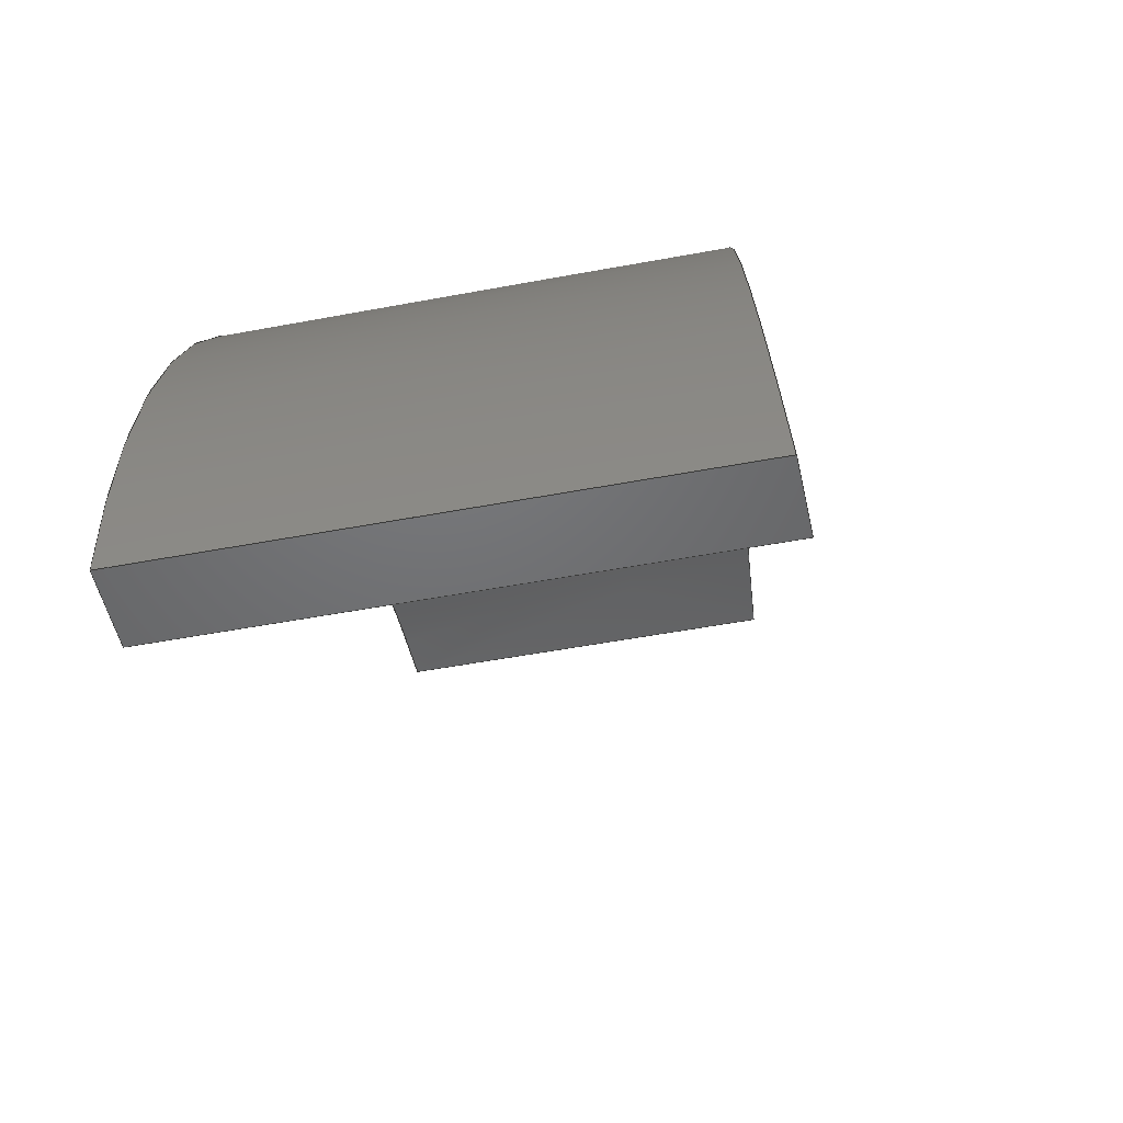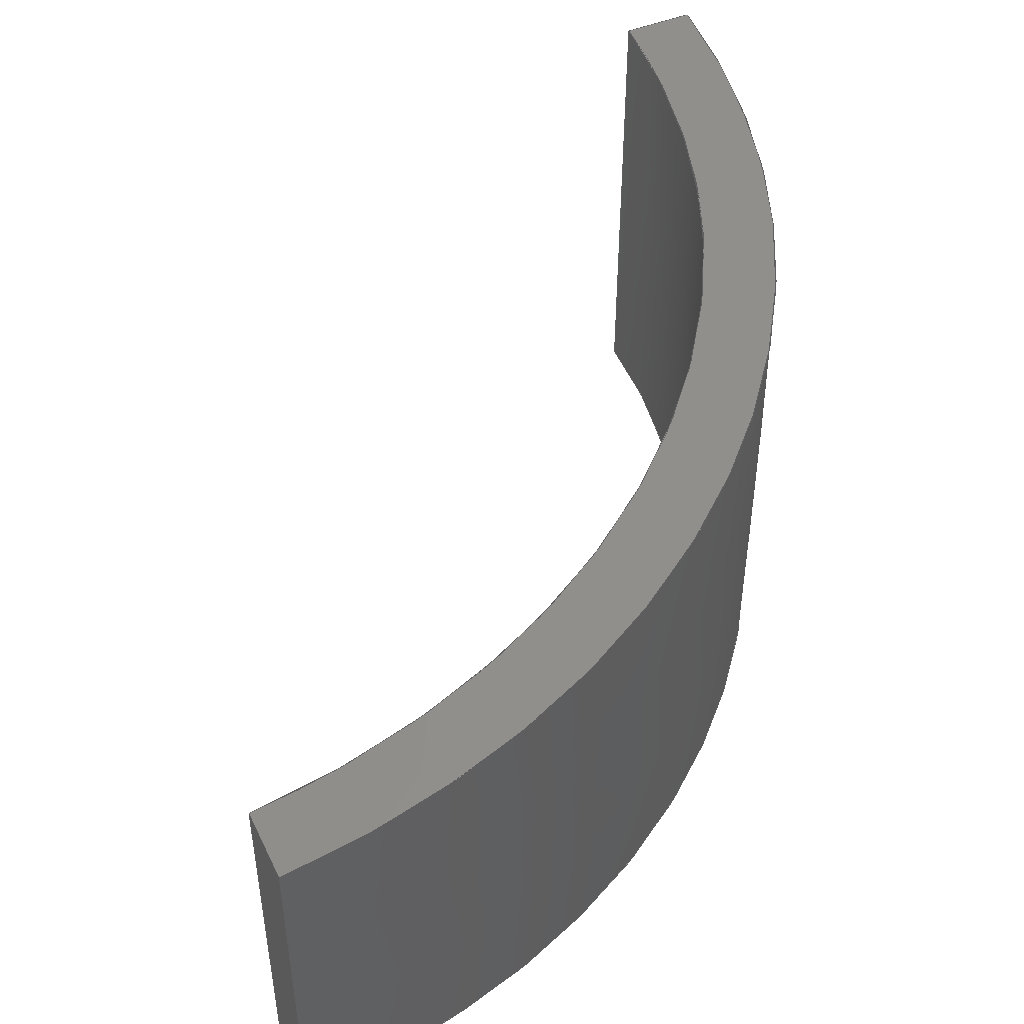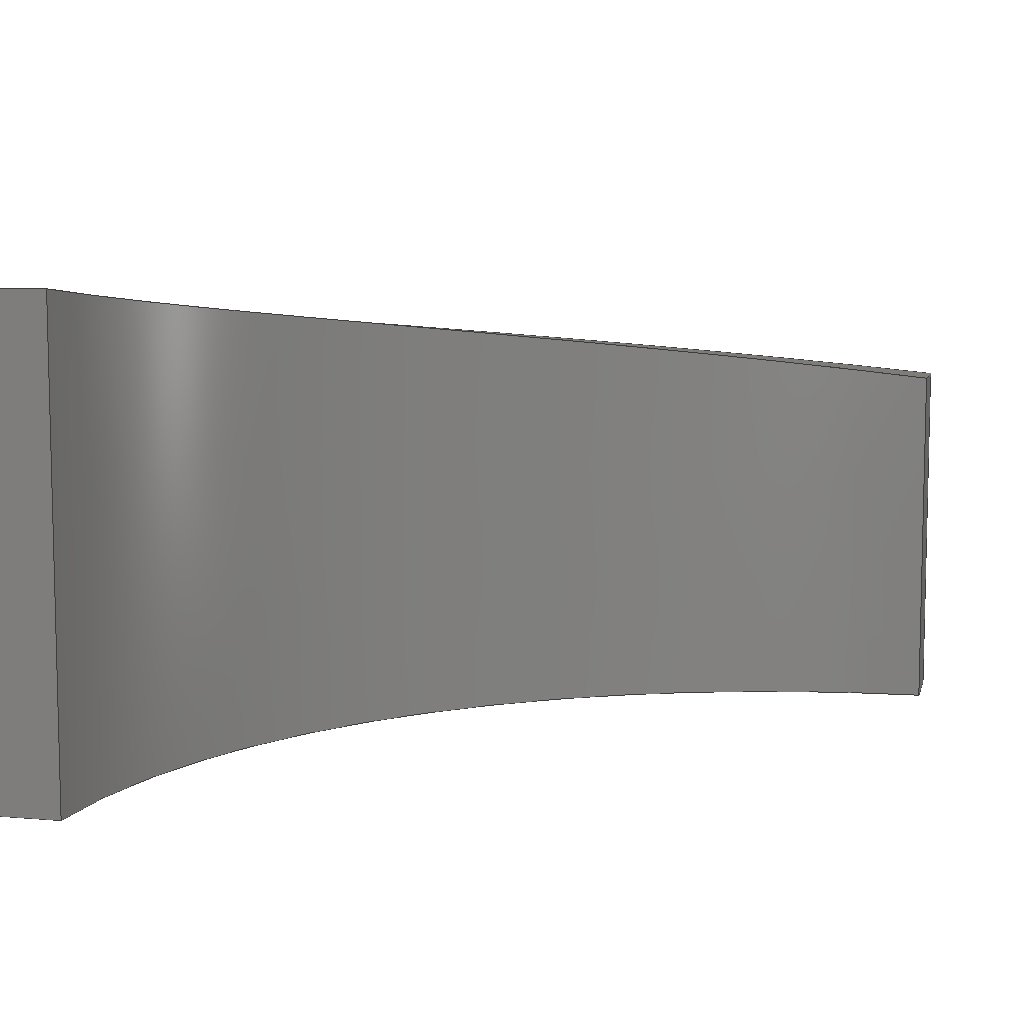
<metadata>
{"format":"iges","ext":"igs","renderer":"f3d","projection":"perspective","resolution":1024,"background":"white","views":[{"elev":-48.9,"azim":102.0,"up":"+Z"},{"elev":47.2,"azim":-24.8,"up":"+Y"},{"elev":7.8,"azim":-166.3,"up":"+Y"}]}
</metadata>
<code>
C
1H,,1H;,10HSolid Edge,17HPedal-LeftEar.igs,27HBy Siemens PLM Incorporate
d,26HXPlus GENERIC/IGES 180.17,32,38, 6,308,15,7HUnknown,1,2,2HMM,
1,1,15H2.015e+07,1e-05,0,6HAuthor,5HTitle,11,0,15H201508
7.151;
     314       1       0       1       0       0       0       000010001
     314       1       0       2       0       0       0               0
     128       3       0       1       0       0       0       000010001
     128       1       0       2       0       0       0               0
     126       5       0       1       0       0       0       000010501
     126       1       0       2       0       0       0               0
     126       7       0       1       0       0       0       000010501
     126       1       0       2       0       0       0               0
     126       9       0       1       0       0       0       000010501
     126       1       0       2       0       0       0               0
     126      11       0       1       0       0       0       000010501
     126       1       0       2       0       0       0               0
     102      13       0       1       0       0       0       000010501
     102       1       0       1       0       0       0               0
     126      14       0       1       0       0       0       000010001
     126       1       0       2       0       0       0               0
     126      16       0       1       0       0       0       000010001
     126       1       0       2       0       0       0               0
     126      18       0       1       0       0       0       000010001
     126       1       0       2       0       0       0               0
     126      20       0       1       0       0       0       000010001
     126       1       0       2       0       0       0               0
     102      22       0       1       0       0       0       000010001
     102       1       0       1       0       0       0               0
     142      23       0       1       0       0       0       000010001
     142       1       0       1       0       0       0               0
     144      24       0       1       0       0       0       000000001
     144       1      -1       1       0       0       0               0
     314      25       0       1       0       0       0       000010001
     314       1       0       2       0       0       0               0
     128      27       0       1       0       0       0       000010001
     128       1       0       2       0       0       0               0
     126      29       0       1       0       0       0       000010501
     126       1       0       2       0       0       0               0
     126      31       0       1       0       0       0       000010501
     126       1       0       2       0       0       0               0
     126      33       0       1       0       0       0       000010501
     126       1       0       2       0       0       0               0
     126      35       0       1       0       0       0       000010501
     126       1       0       2       0       0       0               0
     102      37       0       1       0       0       0       000010501
     102       1       0       1       0       0       0               0
     126      38       0       1       0       0       0       000010001
     126       1       0       2       0       0       0               0
     126      40       0       1       0       0       0       000010001
     126       1       0       2       0       0       0               0
     126      42       0       1       0       0       0       000010001
     126       1       0       2       0       0       0               0
     126      44       0       1       0       0       0       000010001
     126       1       0       2       0       0       0               0
     102      46       0       1       0       0       0       000010001
     102       1       0       1       0       0       0               0
     142      47       0       1       0       0       0       000010001
     142       1       0       1       0       0       0               0
     144      48       0       1       0       0       0       000000001
     144       1     -29       1       0       0       0               0
     314      49       0       1       0       0       0       000010001
     314       1       0       2       0       0       0               0
     128      51       0       1       0       0       0       000010001
     128       1       0      13       0       0       0               0
     126      64       0       1       0       0       0       000010501
     126       1       0       2       0       0       0               0
     126      66       0       1       0       0       0       000010501
     126       1       0       2       0       0       0               0
     126      68       0       1       0       0       0       000010501
     126       1       0       2       0       0       0               0
     126      70       0       1       0       0       0       000010501
     126       1       0       2       0       0       0               0
     102      72       0       1       0       0       0       000010501
     102       1       0       1       0       0       0               0
     126      73       0       1       0       0       0       000010001
     126       1       0       7       0       0       0               0
     126      80       0       1       0       0       0       000010001
     126       1       0       2       0       0       0               0
     126      82       0       1       0       0       0       000010001
     126       1       0       8       0       0       0               0
     126      90       0       1       0       0       0       000010001
     126       1       0       2       0       0       0               0
     102      92       0       1       0       0       0       000010001
     102       1       0       1       0       0       0               0
     142      93       0       1       0       0       0       000010001
     142       1       0       1       0       0       0               0
     144      94       0       1       0       0       0       000000001
     144       1     -57       1       0       0       0               0
     314      95       0       1       0       0       0       000010001
     314       1       0       2       0       0       0               0
     128      97       0       1       0       0       0       000010001
     128       1       0      33       0       0       0               0
     126     130       0       1       0       0       0       000010501
     126       1       0       2       0       0       0               0
     126     132       0       1       0       0       0       000010501
     126       1       0       2       0       0       0               0
     126     134       0       1       0       0       0       000010501
     126       1       0       2       0       0       0               0
     126     136       0       1       0       0       0       000010501
     126       1       0       2       0       0       0               0
     102     138       0       1       0       0       0       000010501
     102       1       0       1       0       0       0               0
     126     139       0       1       0       0       0       000010001
     126       1       0      10       0       0       0               0
     126     149       0       1       0       0       0       000010001
     126       1       0       2       0       0       0               0
     126     151       0       1       0       0       0       000010001
     126       1       0       8       0       0       0               0
     126     159       0       1       0       0       0       000010001
     126       1       0       2       0       0       0               0
     102     161       0       1       0       0       0       000010001
     102       1       0       1       0       0       0               0
     142     162       0       1       0       0       0       000010001
     142       1       0       1       0       0       0               0
     144     163       0       1       0       0       0       000000001
     144       1     -85       1       0       0       0               0
     314     164       0       1       0       0       0       000010001
     314       1       0       2       0       0       0               0
     128     166       0       1       0       0       0       000010001
     128       1       0      35       0       0       0               0
     126     201       0       1       0       0       0       000010501
     126       1       0       2       0       0       0               0
     126     203       0       1       0       0       0       000010501
     126       1       0       2       0       0       0               0
     126     205       0       1       0       0       0       000010501
     126       1       0       2       0       0       0               0
     126     207       0       1       0       0       0       000010501
     126       1       0       2       0       0       0               0
     102     209       0       1       0       0       0       000010501
     102       1       0       1       0       0       0               0
     126     210       0       1       0       0       0       000010001
     126       1       0      10       0       0       0               0
     126     220       0       1       0       0       0       000010001
     126       1       0       2       0       0       0               0
     126     222       0       1       0       0       0       000010001
     126       1       0      10       0       0       0               0
     126     232       0       1       0       0       0       000010001
     126       1       0       2       0       0       0               0
     102     234       0       1       0       0       0       000010001
     102       1       0       1       0       0       0               0
     142     235       0       1       0       0       0       000010001
     142       1       0       1       0       0       0               0
     144     236       0       1       0       0       0       000000001
     144       1    -113       1       0       0       0               0
     314     237       0       1       0       0       0       000010001
     314       1       0       2       0       0       0               0
     128     239       0       1       0       0       0       000010001
     128       1       0      33       0       0       0               0
     126     272       0       1       0       0       0       000010501
     126       1       0       2       0       0       0               0
     126     274       0       1       0       0       0       000010501
     126       1       0       2       0       0       0               0
     126     276       0       1       0       0       0       000010501
     126       1       0       2       0       0       0               0
     126     278       0       1       0       0       0       000010501
     126       1       0       2       0       0       0               0
     102     280       0       1       0       0       0       000010501
     102       1       0       1       0       0       0               0
     126     281       0       1       0       0       0       000010001
     126       1       0       2       0       0       0               0
     126     283       0       1       0       0       0       000010001
     126       1       0      10       0       0       0               0
     126     293       0       1       0       0       0       000010001
     126       1       0       2       0       0       0               0
     126     295       0       1       0       0       0       000010001
     126       1       0       7       0       0       0               0
     102     302       0       1       0       0       0       000010001
     102       1       0       1       0       0       0               0
     142     303       0       1       0       0       0       000010001
     142       1       0       1       0       0       0               0
     144     304       0       1       0       0       0       000000001
     144       1    -141       1       0       0       0               0
314,50.59,52.94,54.9,10HMixe       1
dColor;                                                                1
128,1,1,1,1,0,0,1,0,0,-1,-1,0,0,0,0,1,1,1,1,1,1,0,        3
0,30,0,0,33,0,15,30,0,15,33,-1,0,0,1;                   3
126,1,1,1,0,1,0,-0.015,-0.015,0,0,1,1,-1,1,0,-1,0,0,         5
-0.015,0,0,0,1;                                                    5
126,1,1,1,0,1,0,-0.003,-0.003,0,0,1,1,-1,0,0,0,0,0,          7
-0.003,0,0,0,1;                                                    7
126,1,1,1,0,1,0,-0.015,-0.015,0,0,1,1,0,0,0,0,1,0,           9
-0.015,0,0,0,1;                                                    9
126,1,1,1,0,1,0,-0.003,-0.003,0,0,1,1,0,1,0,-1,1,0,         11
-0.003,0,0,0,1;                                                   11
102,4,5,7,9,11;                                                       13
126,1,1,0,0,1,0,-0.015,-0.015,0,0,1,1,0,15,30,0,0,30,       15
-0.015,0;                                                            15
126,1,1,0,0,1,0,-0.003,-0.003,0,0,1,1,0,0,30,0,0,33,        17
-0.003,0;                                                            17
126,1,1,0,0,1,0,-0.015,-0.015,0,0,1,1,0,0,33,0,15,33,       19
-0.015,0;                                                            19
126,1,1,0,0,1,0,-0.003,-0.003,0,0,1,1,0,15,33,0,15,30,      21
-0.003,0;                                                            21
102,4,15,17,19,21;                                                    23
142,1,3,13,23,2;                                                      25
144,3,1,0,25;                                                         27
314,50.59,52.94,54.9,10HMixe      29
dColor;                                                               29
128,1,1,1,1,0,0,1,0,0,-1,-1,0,0,0,0,1,1,1,1,1,1,33,      31
0,0,30,0,0,33,20,0,30,20,0,-1,0,0,1;                   31
126,1,1,1,0,1,0,-0.02,-0.02,0,0,1,1,-1,1,0,-1,0,0,          33
-0.02,0,0,0,1;                                                    33
126,1,1,1,0,1,0,0,0,0.003,0.003,1,1,-1,0,0,0,0,0,0,        35
0.003,0,0,1;                                                       35
126,1,1,1,0,1,0,-0.02,-0.02,0,0,1,1,0,0,0,0,1,0,-0.02,      37
0,0,0,1;                                                          37
126,1,1,1,0,1,0,-0.003,-0.003,0,0,1,1,0,1,0,-1,1,0,         39
-0.003,0,0,0,1;                                                   39
102,4,33,35,37,39;                                                    41
126,1,1,0,0,1,0,-0.02,-0.02,0,0,1,1,33,20,0,33,0,0,         43
-0.02,0;                                                             43
126,1,1,0,0,1,0,0,0,0.003,0.003,1,1,33,0,                       45
-1e-14,30,0,-1e-14,0,0.003;                  45
126,1,1,0,0,1,0,-0.02,-0.02,0,0,1,1,30,0,0,30,20,0,         47
-0.02,0;                                                             47
126,1,1,0,0,1,0,-0.003,-0.003,0,0,1,1,30,20,0,33,20,0,      49
-0.003,0;                                                            49
102,4,43,45,47,49;                                                    51
142,1,31,41,51,2;                                                     53
144,31,1,0,53;                                                        55
314,50.59,52.94,54.9,10HMixe      57
dColor;                                                               57
128,1,9,1,3,0,0,1,0,0,0,0,1,1,0,0,0,0,0.25,0.25,0.5,0.5,      59
0.75,0.75,1,1,1,1,1,1,1,1,1,1,1,1,1,1,1,1,1,1,      59
1,1,1,1,1,1,0,0,33,0,0,30,4.321,0,33,        59
3.928,0,30,8.638,0,32.14,          59
7.852,0,29.22,16.62,0,            59
28.83,15.11,0,26.21,               59
20.28,0,26.39,18.44,0,             59
23.99,26.39,0,20.28,             59
23.99,0,18.44,28.83,0,           59
16.62,26.21,0,15.11,             59
32.14,0,8.638,29.22,0,             59
7.852,33,0,4.321,30,0,3.928,       59
33,0,-1e-14,30,0,-1e-14,0,1,0,1;        59
126,1,1,1,0,1,0,0,0,1,1,1,1,1,0,0,1,1,0,0,1,0,0,      61
1;                                                                   61
126,1,1,1,0,1,0,-0.003,-0.003,0,0,1,1,1,1,0,0,1,0,          63
-0.003,0,0,0,1;                                                   63
126,1,1,1,0,1,0,-1,-1,0,0,1,1,0,1,0,0,0,0,-1,0,0,      65
0,1;                                                                65
126,1,1,1,0,1,0,0,0,0.003,0.003,1,1,0,0,0,1,0,0,0,         67
0.003,0,0,1;                                                       67
102,4,61,63,65,67;                                                    69
126,9,3,0,0,1,0,0,0,0,0,0.25,0.25,0.5,0.5,0.75,0.75,1,1,        71
1,1,1,1,1,1,1,1,1,1,1,1,0,0,30,3.928,       71
0,30,7.852,0,29.22,15.11,        71
0,26.21,18.44,0,23.99,            71
23.99,0,18.44,26.21,0,           71
15.11,29.22,0,7.852,30,0,        71
3.928,30,0,-1e-14,0,1;                        71
126,1,1,0,0,1,0,-0.003,-0.003,0,0,1,1,30,0,                     73
-1e-14,33,0,-1e-14,-0.003,0;                 73
126,9,3,0,0,1,0,-1,-1,-1,-1,-0.75,-0.75,-0.5,-0.5,-0.25,          75
-0.25,0,0,0,0,1,1,1,1,1,1,1,1,1,1,33,0,               75
-1e-14,33,0,4.321,32.14,0,        75
8.638,28.83,0,16.62,              75
26.39,0,20.28,20.28,0,          75
26.39,16.62,0,28.83,                75
8.638,0,32.14,4.321,0,33,0,       75
0,33,-1,0;                                                        75
126,1,1,0,0,1,0,0,0,0.003,0.003,1,1,0,0,33,0,0,30,0,       77
0.003;                                                                77
102,4,71,73,75,77;                                                    79
142,1,59,69,79,2;                                                     81
144,59,1,0,81;                                                        83
314,50.59,52.94,54.9,10HMixe      85
dColor;                                                               85
128,3,9,3,3,0,0,1,0,0,0,0,0,0,1,1,1,1,0,0,0,0,0.25,       87
0.25,0.5,0.5,0.75,0.75,1,1,1,1,1,1,1,1,1,1,1,1,1,        87
1,1,1,1,1,1,1,1,1,1,1,1,1,1,1,1,1,1,1,1,1,       87
1,1,1,1,1,1,1,1,1,1,0,0,30,0,5,30,0,10,30,0,      87
15,30,3.928,0,30,3.928,                      87
5.139,30,3.928,10.28,30,          87
3.928,15.42,30,7.852,0,            87
29.22,7.852,5.278,                   87
29.22,7.852,10.56,                  87
29.22,7.852,15.83,                   87
29.22,15.11,0,26.21,               87
15.11,5.556,26.21,                  87
15.11,11.11,26.21,                 87
15.11,16.67,26.21,                  87
18.44,0,23.99,18.44,              87
5.694,23.99,18.44,                  87
11.39,23.99,18.44,                 87
17.08,23.99,23.99,0,               87
18.44,23.99,5.972,                    87
18.44,23.99,11.94,                    87
18.44,23.99,17.92,                   87
18.44,26.21,0,15.11,                  87
26.21,6.111,15.11,                     87
26.21,12.22,15.11,                 87
26.21,18.33,15.11,                 87
29.22,0,7.852,29.22,                87
6.389,7.852,29.22,                   87
12.78,7.852,29.22,                  87
19.17,7.852,30,0,3.928,30,       87
6.528,3.928,30,13.06,              87
3.928,30,19.58,3.928,30,0,       87
0,30,6.667,0,30,13.33,0,30,20,0,       87
0,1,0,1;                                                          87
126,1,1,1,0,1,0,0,0,1,1,1,1,1,0,0,1,1,0,0,1,0,0,      89
1;                                                                   89
126,1,1,1,0,1,0,0,0,0.02,0.02,1,1,1,1,0,0,1,0,0,0.02,      91
0,0,1;                                                             91
126,1,1,1,0,1,0,-1,-1,0,0,1,1,0,1,0,0,0,0,-1,0,0,      93
0,1;                                                                93
126,1,1,1,0,1,0,0,0,0.015,0.015,1,1,0,0,0,1,0,0,0,         95
0.015,0,0,1;                                                       95
102,4,89,91,93,95;                                                    97
126,9,3,0,0,1,0,0,0,0,0,0.25,0.25,0.5,0.5,0.75,0.75,1,1,        99
1,1,1,1,1,1,1,1,1,1,1,1,0,15,30,3.928,      99
15.42,30,7.852,15.83,               99
29.22,15.11,16.67,                  99
26.21,18.44,17.08,                 99
23.99,23.99,17.92,                  99
18.44,26.21,18.33,                  99
15.11,29.22,19.17,                  99
7.852,30,19.58,3.928,30,20,      99
0,0,1;                                                             99
126,1,1,0,0,1,0,0,0,0.02,0.02,1,1,30,20,0,30,0,0,0,       101
0.02;                                                                101
126,9,3,0,0,1,0,-1,-1,-1,-1,-0.75,-0.75,-0.5,-0.5,-0.25,         103
-0.25,0,0,0,0,1,1,1,1,1,1,1,1,1,1,30,0,              103
-1e-14,30,0,3.928,29.22,0,         103
7.852,26.21,0,15.11,             103
23.99,0,18.44,18.44,0,           103
23.99,15.11,0,26.21,             103
7.852,0,29.22,3.928,0,30,0,     103
0,30,-1,0;                                                       103
126,1,1,0,0,1,0,0,0,0.015,0.015,1,1,0,0,30,0,15,30,0,     105
0.015;                                                               105
102,4,99,101,103,105;                                                107
142,1,87,97,107,2;                                                   109
144,87,1,0,109;                                                      111
314,50.59,52.94,54.9,10HMixe     113
dColor;                                                              113
128,3,9,3,3,0,0,1,0,0,0,0,0,0,1,1,1,1,0,0,0,0,0.25,      115
0.25,0.5,0.5,0.75,0.75,1,1,1,1,1,1,1,1,1,1,1,1,1,       115
1,1,1,1,1,1,1,1,1,1,1,1,1,1,1,1,1,1,1,1,1,      115
1,1,1,1,1,1,1,1,1,1,0,15,30,0,15,31,0,15,32,      115
0,15,33,3.928,15.42,30,                    115
4.059,15.42,31,                  115
4.19,15.42,32,4.321,              115
15.42,33,7.852,15.83,               115
29.22,8.114,15.83,                  115
30.19,8.376,15.83,                 115
31.17,8.638,15.83,                 115
32.14,15.11,16.67,                 115
26.21,15.61,16.67,                  115
27.09,16.12,16.67,                  115
27.96,16.62,16.67,                115
28.83,18.44,17.08,                115
23.99,19.05,17.08,                 115
24.79,19.67,17.08,               115
25.59,20.28,17.08,               115
26.39,23.99,17.92,                 115
18.44,24.79,17.92,                 115
19.05,25.59,17.92,                115
19.67,26.39,17.92,                 115
20.28,26.21,18.33,               115
15.11,27.09,18.33,                 115
15.61,27.96,18.33,                115
16.12,28.83,18.33,                115
16.62,29.22,19.17,                 115
7.852,30.19,19.17,                 115
8.114,31.17,19.17,                115
8.376,32.14,19.17,                 115
8.638,30,19.58,3.928,31,         115
19.58,4.059,32,19.58,             115
4.19,33,19.58,4.321,30,20,     115
0,31,20,0,32,20,0,33,20,0,0,1,0,1;                     115
126,1,1,1,0,1,0,0,0,1,1,1,1,1,0,0,1,1,0,0,1,0,0,     117
1;                                                                  117
126,1,1,1,0,1,0,0,0,0.003,0.003,1,1,1,1,0,0,1,0,0,        119
0.003,0,0,1;                                                      119
126,1,1,1,0,1,0,-1,-1,0,0,1,1,0,1,0,0,0,0,-1,0,0,     121
0,1;                                                               121
126,1,1,1,0,1,0,0,0,0.003,0.003,1,1,0,0,0,1,0,0,0,        123
0.003,0,0,1;                                                      123
102,4,117,119,121,123;                                               125
126,9,3,0,0,1,0,0,0,0,0,0.25,0.25,0.5,0.5,0.75,0.75,1,1,       127
1,1,1,1,1,1,1,1,1,1,1,1,0,15,33,4.321,     127
15.42,33,8.638,15.83,               127
32.14,16.62,16.67,                 127
28.83,20.28,17.08,                127
26.39,26.39,17.92,                  127
20.28,28.83,18.33,               127
16.62,32.14,19.17,                 127
8.638,33,19.58,4.321,33,20,     127
0,0,1;                                                            127
126,1,1,0,0,1,0,0,0,0.003,0.003,1,1,33,20,0,30,20,0,       129
0,0.003;                                                            129
126,9,3,0,0,1,0,-1,-1,-1,-1,-0.75,-0.75,-0.5,-0.5,-0.25,         131
-0.25,0,0,0,0,1,1,1,1,1,1,1,1,1,1,30,20,0,30,      131
19.58,3.928,29.22,                 131
19.17,7.852,26.21,                131
18.33,15.11,23.99,                 131
17.92,18.44,18.44,                 131
17.08,23.99,15.11,                131
16.67,26.21,7.852,                  131
15.83,29.22,3.928,                  131
15.42,30,0,15,30,-1,0;                              131
126,1,1,0,0,1,0,0,0,0.003,0.003,1,1,0,15,30,0,15,33,       133
0,0.003;                                                            133
102,4,127,129,131,133;                                               135
142,1,115,125,135,2;                                                 137
144,115,1,0,137;                                                     139
314,50.59,52.94,54.9,10HMixe     141
dColor;                                                              141
128,3,9,3,3,0,0,1,0,0,0,0,0,0,1,1,1,1,0,0,0,0,0.25,      143
0.25,0.5,0.5,0.75,0.75,1,1,1,1,1,1,1,1,1,1,1,1,1,       143
1,1,1,1,1,1,1,1,1,1,1,1,1,1,1,1,1,1,1,1,1,      143
1,1,1,1,1,1,1,1,1,1,0,15,33,0,10,33,0,5,33,       143
0,0,33,4.321,15.42,33,4.321,     143
10.28,33,4.321,5.139,33,          143
4.321,0,33,8.638,15.83,           143
32.14,8.638,10.56,                 143
32.14,8.638,5.278,                  143
32.14,8.638,0,32.14,               143
16.62,16.67,28.83,                 143
16.62,11.11,28.83,                143
16.62,5.556,28.83,                 143
16.62,0,28.83,20.28,             143
17.08,26.39,20.28,                143
11.39,26.39,20.28,                143
5.694,26.39,20.28,0,              143
26.39,26.39,17.92,                  143
20.28,26.39,11.94,                  143
20.28,26.39,5.972,                  143
20.28,26.39,0,20.28,              143
28.83,18.33,16.62,                143
28.83,12.22,16.62,                143
28.83,6.111,16.62,                 143
28.83,0,16.62,32.14,              143
19.17,8.638,32.14,                 143
12.78,8.638,32.14,                 143
6.389,8.638,32.14,0,               143
8.638,33,19.58,4.321,33,         143
13.06,4.321,33,6.528,             143
4.321,33,0,4.321,33,20,0,33,             143
13.33,0,33,6.667,0,33,0,0,0,1,0,     143
1;                                                                  143
126,1,1,1,0,1,0,0,0,0.02,0.02,1,1,1,1,0,0,1,0,0,0.02,     145
0,0,1;                                                            145
126,1,1,1,0,1,0,-1,-1,0,0,1,1,0,1,0,0,0,0,-1,0,0,     147
0,1;                                                               147
126,1,1,1,0,1,0,0,0,0.015,0.015,1,1,0,0,0,1,0,0,0,        149
0.015,0,0,1;                                                      149
126,1,1,1,0,1,0,0,0,1,1,1,1,1,0,0,1,1,0,0,1,0,0,     151
1;                                                                  151
102,4,145,147,149,151;                                               153
126,1,1,0,0,1,0,0,0,0.02,0.02,1,1,33,0,0,33,20,0,0,       155
0.02;                                                                155
126,9,3,0,0,1,0,-1,-1,-1,-1,-0.75,-0.75,-0.5,-0.5,-0.25,         157
-0.25,0,0,0,0,1,1,1,1,1,1,1,1,1,1,33,20,0,33,      157
19.58,4.321,32.14,                 157
19.17,8.638,28.83,                157
18.33,16.62,26.39,                  157
17.92,20.28,20.28,               157
17.08,26.39,16.62,                157
16.67,28.83,8.638,                  157
15.83,32.14,4.321,                  157
15.42,33,0,15,33,-1,0;                               157
126,1,1,0,0,1,0,0,0,0.015,0.015,1,1,0,15,33,0,0,33,0,     159
0.015;                                                               159
126,9,3,0,0,1,0,0,0,0,0,0.25,0.25,0.5,0.5,0.75,0.75,1,1,       161
1,1,1,1,1,1,1,1,1,1,1,1,0,0,33,4.321,      161
0,33,8.638,0,32.14,16.62,0,     161
28.83,20.28,0,26.39,               161
26.39,0,20.28,28.83,0,         161
16.62,32.14,0,8.638,33,0,       161
4.321,33,0,-1e-14,0,1;                     161
102,4,155,157,159,161;                                               163
142,1,143,153,163,2;                                                 165
144,143,1,0,165;                                                     167
S      1G      4D    168P    304
</code>
